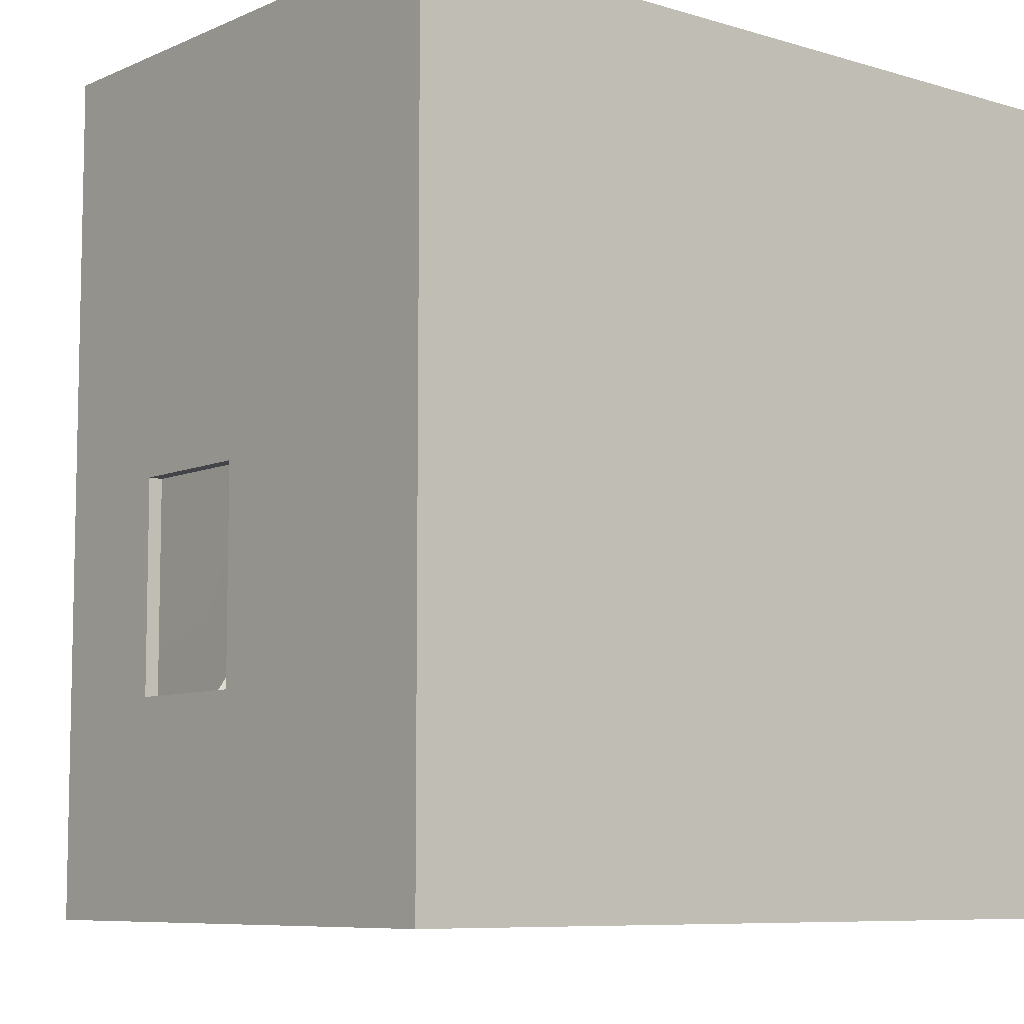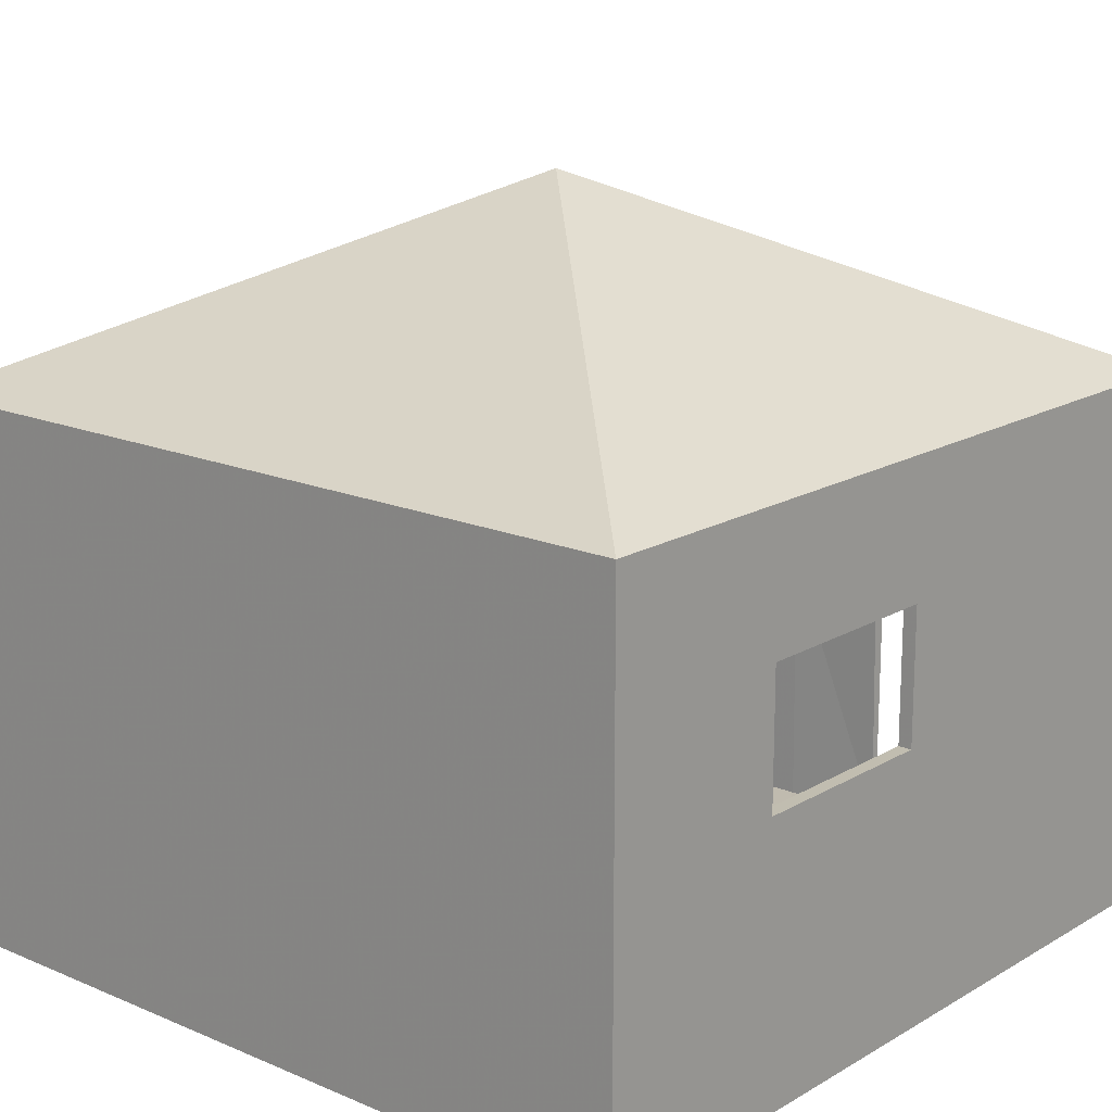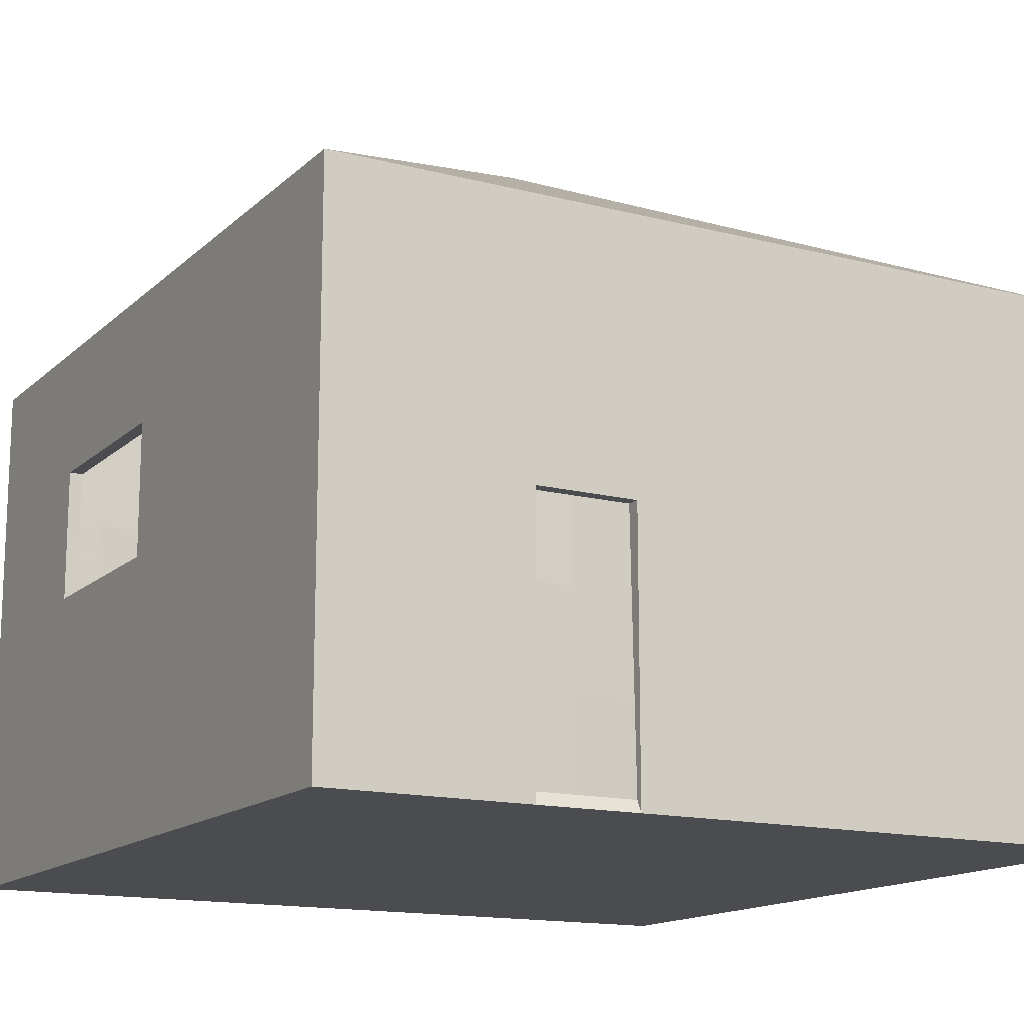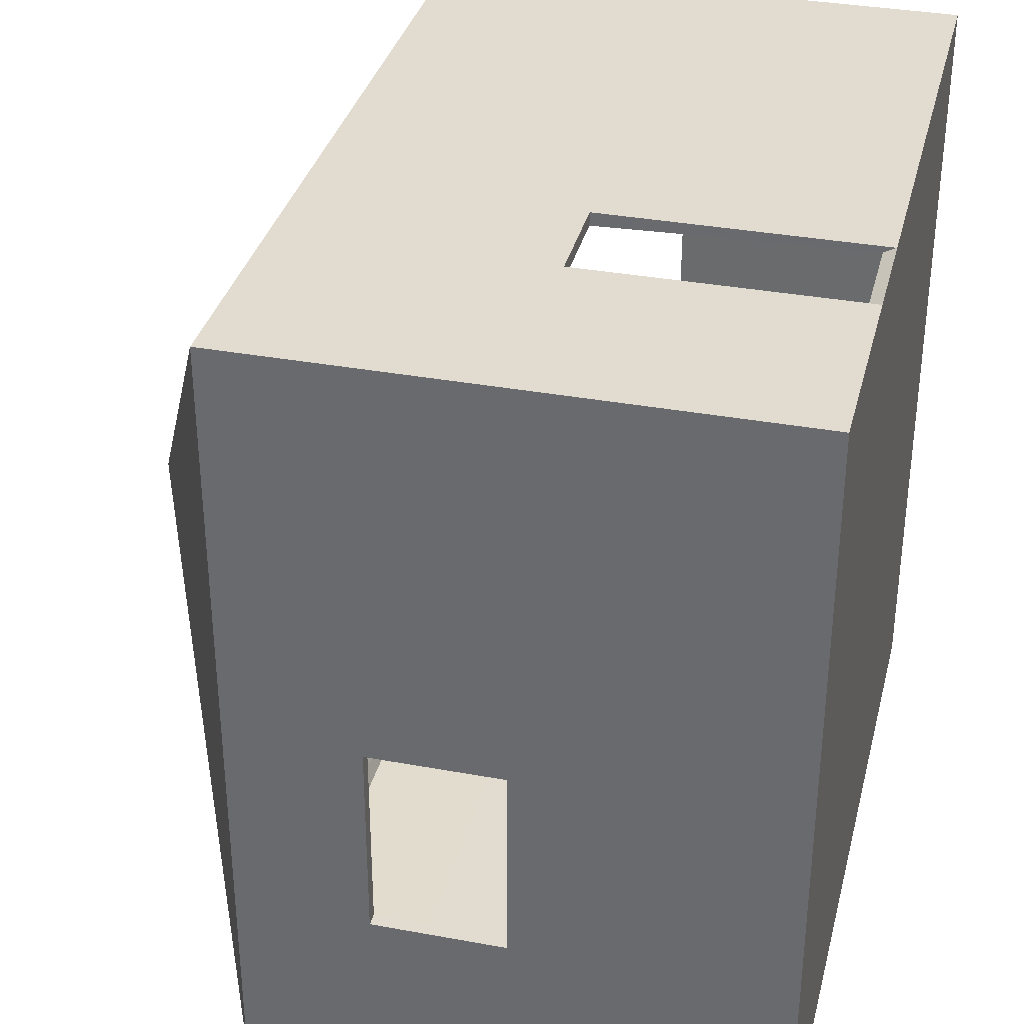
<metadata>
{"format":"obj","ext":"obj","renderer":"f3d","projection":"perspective","resolution":1024,"background":"white","views":[{"elev":-7.9,"azim":-39.8,"up":"+Z"},{"elev":16.7,"azim":-139.4,"up":"+Y"},{"elev":-14.8,"azim":-29.1,"up":"+Y"},{"elev":34.5,"azim":-76.1,"up":"+Z"}]}
</metadata>
<code>
o Cube
v 2.399 -0.05973 -2.399
v 2.399 -0.05973 2.399
v -2.399 -0.05973 2.399
v -2.399 -0.05973 -2.399
v 2.399 3.119 -2.399
v 2.399 3.119 2.399
v -2.399 3.119 2.399
v -2.399 3.119 -2.399
v -0 4.298 0
v 0 -0.05973 -2.399
v 0 -0.05973 2.399
v 1e-06 3.119 -2.399
v -1e-06 3.119 2.399
v -1.2 3.709 1.2
v -1.2 3.709 -1.2
v 1.2 -0.05973 -2.399
v 1.2 -0.05973 2.399
v 1.2 3.119 -2.399
v 1.2 3.119 2.399
v -1.2 -0.05973 -2.399
v -1.2 -0.05973 2.399
v -1.2 3.119 -2.399
v -1.2 3.119 2.399
v 1.2 3.709 -1.2
v 1.2 3.709 1.2
v 0 3.414 -1.8
v -1e-06 3.414 1.8
v 1.8 3.414 1.8
v -0.5998 -0.05973 -2.399
v -0.5998 -0.05973 2.399
v -0.5998 3.119 -2.399
v -0.5998 3.119 2.399
v 1.8 3.414 -1.8
v 0.5998 3.267 -2.099
v 0.5998 3.267 2.099
v -1.8 3.414 -1.8
v -1.8 3.414 1.8
v 0.5998 -0.05973 -2.399
v 0.5998 -0.05973 2.399
v 0.5998 3.119 -2.399
v 0.5998 3.119 2.399
v -0.5998 3.267 -2.099
v -0.5998 3.267 2.099
v -1e-06 3.193 2.249
v 1e-06 3.193 -2.249
v 2.399 1.551 -2.399
v 2.399 1.551 2.399
v -2.399 1.551 2.399
v -2.399 1.551 -2.399
v -1e-06 1.551 2.399
v 1e-06 1.551 -2.399
v 1.2 1.551 2.399
v 1.2 1.551 -2.399
v -1.2 1.551 2.399
v -1.2 1.551 -2.399
v -0.5998 1.551 2.399
v -0.5998 1.551 -2.399
v 0.5998 1.551 2.399
v 0.5998 1.551 -2.399
v 2.399 2.335 -2.399
v 2.399 2.335 2.399
v -2.399 2.335 2.399
v -2.399 2.335 -2.399
v 1e-06 2.335 -2.399
v 1.2 2.335 -2.399
v -1.2 2.335 -2.399
v -0.5998 2.335 -2.399
v 0.5998 2.335 -2.399
v -1e-06 2.335 2.399
v 1.2 2.335 2.399
v -1.2 2.335 2.399
v -0.5998 2.335 2.399
v 0.5998 2.335 2.399
v 2.399 -0.05973 0
v -2.399 -0.05973 -1e-06
v 2.399 3.119 1e-06
v -2.399 3.119 -0
v 0 -0.05973 -0
v -1.2 3.709 -0
v 1.2 -0.05973 -0
v -1.2 -0.05973 -0
v 1.2 3.709 1e-06
v -0.5998 -0.05973 -0
v 1.8 3.414 1e-06
v 0.5998 -0.05973 -0
v -1.8 3.414 -0
v 2.399 1.551 1e-06
v -2.399 1.551 -1e-06
v 2.399 2.335 1e-06
v -2.399 2.335 -0
v 2.399 -0.05973 1.2
v -1.8 -0.05973 -2.399
v -1.8 -0.05973 2.399
v -2.399 -0.05973 -1.2
v 2.399 3.119 1.2
v -1.8 3.119 -2.399
v -1.8 3.119 2.399
v -2.399 3.119 -1.2
v 0.5998 4.004 -0.5998
v -0.5998 4.004 0.5998
v 1.8 -0.05973 -2.399
v 1.8 -0.05973 2.399
v 1.8 3.119 -2.399
v 1.8 3.119 2.399
v 0 -0.05973 -1.2
v -0.5998 4.004 -0.5998
v -1.2 3.709 -0.5998
v -0.5998 3.561 -1.5
v -0.5998 3.561 1.5
v 1.2 -0.05973 -1.2
v 0.5998 4.004 0.5998
v -1.2 -0.05973 -1.2
v 1.2 3.709 0.5998
v 0.5998 3.561 1.5
v 0.5998 3.561 -1.5
v 1.2 3.34 1.949
v -0.5998 -0.05973 -1.2
v 1.8 3.414 0.8998
v 1.2 3.34 -1.949
v -1.2 3.34 -1.949
v 0.5998 -0.05973 -1.2
v -1.8 3.414 -0.8998
v -1.2 3.34 1.949
v 2.399 1.551 1.2
v -1.8 1.551 2.399
v -2.399 1.551 -1.2
v -1.8 1.551 -2.399
v 1.8 1.551 2.399
v 1.8 1.551 -2.399
v 2.399 2.335 1.2
v -1.8 2.335 2.399
v -2.399 2.335 -1.2
v 1.8 2.335 2.399
v -1.8 2.335 -2.399
v 1.8 2.335 -2.399
v 2.399 -0.05973 -1.2
v -2.399 -0.05973 1.2
v 2.399 3.119 -1.2
v -2.399 3.119 1.2
v 0 -0.05973 1.2
v -1.2 3.709 0.5998
v 1.2 -0.05973 1.2
v -1.2 -0.05973 1.2
v 1.2 3.709 -0.5998
v -0.5998 -0.05973 1.2
v 1.8 3.414 -0.8998
v 0.5998 -0.05973 1.2
v -1.8 3.414 0.8998
v 2.399 1.551 -1.2
v -2.399 1.551 1.2
v 2.399 2.335 -1.2
v -2.399 2.335 1.2
v -1.8 -0.05973 -1e-06
v 1.8 -0.05973 0
v -1.8 -0.05973 1.2
v -0.8998 3.856 0
v 0.8998 3.856 1e-06
v 0 3.782 -1.05
v 1.8 -0.05973 1.2
v -1e-06 3.782 1.05
v -1.8 -0.05973 -1.2
v 1.8 -0.05973 -1.2
v 2.354 -0.01401 -2.354
v 2.354 -0.01401 2.354
v -2.354 -0.01401 2.354
v -2.354 -0.01401 -2.354
v 2.35 3.081 -2.35
v 2.35 3.081 2.35
v -2.35 3.081 2.35
v -2.35 3.081 -2.35
v -0 4.219 0
v 0 -0.003739 -2.343
v 0 -0.003739 2.343
v 1e-06 3.077 -2.332
v -1e-06 3.077 2.332
v -1.181 3.634 1.181
v -1.181 3.634 -1.181
v 1.2 -0.003739 -2.343
v 1.2 -0.003739 2.343
v 1.2 3.077 -2.332
v 1.2 3.077 2.332
v -1.2 -0.003739 -2.343
v -1.2 0.01109 2.364
v -1.2 3.077 -2.332
v -1.2 3.077 2.332
v 1.181 3.634 -1.181
v 1.181 3.634 1.181
v 0 3.343 -1.765
v -1e-06 3.343 1.765
v 1.781 3.339 1.781
v -0.5998 -0.003739 -2.343
v -0.5998 0.01109 2.364
v -0.5998 3.077 -2.332
v -0.5998 3.077 2.332
v 1.781 3.339 -1.781
v 0.5998 3.195 -2.065
v 0.5998 3.195 2.065
v -1.781 3.339 -1.781
v -1.781 3.339 1.781
v 0.5998 -0.003739 -2.343
v 0.5998 -0.003739 2.343
v 0.5998 3.077 -2.332
v 0.5998 3.077 2.332
v -0.5998 3.195 -2.065
v -0.5998 3.195 2.065
v -1e-06 3.122 2.214
v 1e-06 3.122 -2.214
v 2.343 1.551 -2.343
v 2.343 1.551 2.343
v -2.343 1.551 2.343
v -2.343 1.551 -2.343
v -1e-06 1.551 2.32
v 1e-06 1.551 -2.32
v 1.2 1.551 2.32
v 1.2 1.551 -2.32
v -1.2 1.551 2.32
v -1.2 1.551 -2.32
v -0.5998 1.551 2.32
v -0.5998 1.551 -2.32
v 0.5998 1.551 2.32
v 0.5998 1.551 -2.32
v 2.343 2.335 -2.343
v 2.343 2.335 2.343
v -2.343 2.335 2.343
v -2.343 2.335 -2.343
v 1e-06 2.335 -2.32
v 1.2 2.335 -2.32
v -1.2 2.335 -2.32
v -0.5998 2.335 -2.32
v 0.5998 2.335 -2.32
v -1e-06 2.335 2.32
v 1.2 2.335 2.32
v -1.2 2.335 2.32
v -0.5998 2.335 2.32
v 0.5998 2.335 2.32
v 2.343 -0.003739 0
v -2.343 -0.003739 -1e-06
v 2.332 3.077 1e-06
v -2.332 3.077 -0
v 0 0.01945 -0
v -1.165 3.638 -0
v 1.2 0.01945 -0
v -1.2 0.01945 -0
v 1.165 3.638 1e-06
v -0.5998 0.01945 -0
v 1.765 3.343 1e-06
v 0.5998 0.01945 -0
v -1.765 3.343 -0
v 2.32 1.551 1e-06
v -2.32 1.551 -1e-06
v 2.32 2.335 1e-06
v -2.32 2.335 -0
v 2.343 -0.003739 1.2
v -1.8 -0.003739 -2.343
v -1.8 -0.003739 2.343
v -2.343 -0.003739 -1.2
v 2.332 3.077 1.2
v -1.8 3.077 -2.332
v -1.8 3.077 2.332
v -2.332 3.077 -1.2
v 0.5815 3.929 -0.5815
v -0.5815 3.929 0.5815
v 1.8 -0.003739 -2.343
v 1.8 -0.003739 2.343
v 1.8 3.077 -2.332
v 1.8 3.077 2.332
v 0 0.01945 -1.2
v -0.5815 3.929 -0.5815
v -1.165 3.638 -0.5998
v -0.5998 3.49 -1.465
v -0.5998 3.49 1.465
v 1.2 0.01945 -1.2
v 0.5815 3.929 0.5815
v -1.2 0.01945 -1.2
v 1.165 3.638 0.5998
v 0.5998 3.49 1.465
v 0.5998 3.49 -1.465
v 1.2 3.269 1.915
v -0.5998 0.01945 -1.2
v 1.765 3.343 0.8998
v 1.2 3.269 -1.915
v -1.2 3.269 -1.915
v 0.5998 0.01945 -1.2
v -1.765 3.343 -0.8998
v -1.2 3.269 1.915
v 2.32 1.551 1.2
v -1.8 1.551 2.32
v -2.32 1.551 -1.2
v -1.8 1.551 -2.32
v 1.8 1.551 2.32
v 1.8 1.551 -2.32
v 2.32 2.335 1.2
v -1.8 2.335 2.32
v -2.32 2.335 -1.2
v 1.8 2.335 2.32
v -1.8 2.335 -2.32
v 1.8 2.335 -2.32
v 2.343 -0.003739 -1.2
v -2.343 -0.003739 1.2
v 2.332 3.077 -1.2
v -2.332 3.077 1.2
v 0 0.01945 1.2
v -1.165 3.638 0.5998
v 1.2 0.01945 1.2
v -1.2 0.01945 1.2
v 1.165 3.638 -0.5998
v -0.5998 0.01945 1.2
v 1.765 3.343 -0.8998
v 0.5998 0.01945 1.2
v -1.765 3.343 0.8998
v 2.32 1.551 -1.2
v -2.32 1.551 1.2
v 2.32 2.335 -1.2
v -2.32 2.335 1.2
v -1.8 0.01945 -1e-06
v 1.8 0.01945 0
v -1.8 0.01945 1.2
v -0.8648 3.785 0
v 0.8648 3.785 1e-06
v 0 3.711 -1.015
v 1.8 0.01945 1.2
v -1e-06 3.711 1.015
v -1.8 0.01945 -1.2
v 1.8 0.01945 -1.2
f 155 93 3 137
f 130 95 6 61
f 131 97 7 62
f 132 98 8 63
f 127 92 4 49
f 156 141 14 100
f 157 144 24 99
f 120 96 8 36
f 116 104 6 28
f 147 39 11 140
f 73 41 13 69
f 59 38 10 51
f 148 37 14 141
f 158 108 15 106
f 44 41 19 35
f 159 102 17 142
f 133 104 19 70
f 129 101 16 53
f 145 30 21 143
f 72 32 23 71
f 57 29 20 55
f 146 33 24 144
f 45 31 22 42
f 160 114 25 111
f 119 34 26 115
f 123 43 27 109
f 114 116 28 25
f 43 44 35 27
f 140 11 30 145
f 69 13 32 72
f 51 10 29 57
f 138 5 33 146
f 40 12 31 45
f 103 18 34 119
f 108 120 36 15
f 142 17 39 147
f 70 19 41 73
f 53 16 38 59
f 139 7 37 148
f 32 13 41 44
f 34 45 42 26
f 97 23 43 123
f 23 32 44 43
f 18 40 45 34
f 91 124 47 2
f 93 125 48 3
f 94 126 49 4
f 134 127 49 63
f 39 58 50 11
f 68 59 51 64
f 102 128 52 17
f 135 129 53 65
f 67 57 55 66
f 11 50 56 30
f 64 51 57 67
f 17 52 58 39
f 65 53 59 68
f 124 130 61 47
f 125 131 62 48
f 126 132 63 49
f 58 73 69 50
f 128 133 70 52
f 56 72 71 54
f 50 69 72 56
f 52 70 73 58
f 96 134 63 8
f 40 68 64 12
f 103 135 65 18
f 31 67 66 22
f 12 64 67 31
f 18 65 68 40
f 161 153 75 94
f 151 138 76 89
f 152 139 77 90
f 121 85 78 105
f 122 86 79 107
f 162 154 80 110
f 117 83 81 112
f 118 84 82 113
f 105 78 83 117
f 95 76 84 118
f 110 80 85 121
f 98 77 86 122
f 136 149 87 74
f 137 150 88 75
f 149 151 89 87
f 150 152 90 88
f 153 155 137 75
f 81 143 155 153
f 143 21 93 155
f 89 76 95 130
f 71 23 97 131
f 90 77 98 132
f 55 20 92 127
f 106 156 100 9
f 15 107 156 106
f 107 79 141 156
f 111 157 99 9
f 25 113 157 111
f 113 82 144 157
f 42 22 96 120
f 35 19 104 116
f 85 147 140 78
f 86 148 141 79
f 99 158 106 9
f 24 115 158 99
f 115 26 108 158
f 154 159 142 80
f 74 91 159 154
f 91 2 102 159
f 61 6 104 133
f 46 1 101 129
f 83 145 143 81
f 84 146 144 82
f 100 160 111 9
f 14 109 160 100
f 109 27 114 160
f 33 119 115 24
f 37 123 109 14
f 27 35 116 114
f 78 140 145 83
f 76 138 146 84
f 5 103 119 33
f 26 42 120 108
f 80 142 147 85
f 77 139 148 86
f 7 97 123 37
f 74 87 124 91
f 21 54 125 93
f 75 88 126 94
f 66 55 127 134
f 2 47 128 102
f 60 46 129 135
f 54 71 131 125
f 47 61 133 128
f 22 66 134 96
f 5 60 135 103
f 92 161 94 4
f 20 112 161 92
f 112 81 153 161
f 60 5 138 151
f 62 7 139 152
f 38 121 105 10
f 36 122 107 15
f 101 162 110 16
f 1 136 162 101
f 136 74 154 162
f 29 117 112 20
f 28 118 113 25
f 10 105 117 29
f 6 95 118 28
f 16 110 121 38
f 8 98 122 36
f 1 46 149 136
f 3 48 150 137
f 46 60 151 149
f 48 62 152 150
f 299 165 255 317
f 223 168 257 292
f 224 169 259 293
f 225 170 260 294
f 211 166 254 289
f 262 176 303 318
f 261 186 306 319
f 198 170 258 282
f 190 168 266 278
f 302 173 201 309
f 231 175 203 235
f 213 172 200 221
f 303 176 199 310
f 268 177 270 320
f 197 181 203 206
f 304 179 264 321
f 232 181 266 295
f 215 178 263 291
f 305 183 192 307
f 233 185 194 234
f 217 182 191 219
f 306 186 195 308
f 204 184 193 207
f 273 187 276 322
f 277 188 196 281
f 271 189 205 285
f 187 190 278 276
f 189 197 206 205
f 307 192 173 302
f 234 194 175 231
f 219 191 172 213
f 308 195 167 300
f 207 193 174 202
f 281 196 180 265
f 177 198 282 270
f 309 201 179 304
f 235 203 181 232
f 221 200 178 215
f 310 199 169 301
f 206 203 175 194
f 188 204 207 196
f 285 205 185 259
f 205 206 194 185
f 196 207 202 180
f 164 209 286 253
f 165 210 287 255
f 166 211 288 256
f 225 211 289 296
f 173 212 220 201
f 226 213 221 230
f 179 214 290 264
f 227 215 291 297
f 228 217 219 229
f 192 218 212 173
f 229 219 213 226
f 201 220 214 179
f 230 221 215 227
f 209 223 292 286
f 210 224 293 287
f 211 225 294 288
f 212 231 235 220
f 214 232 295 290
f 216 233 234 218
f 218 234 231 212
f 220 235 232 214
f 170 225 296 258
f 174 226 230 202
f 180 227 297 265
f 184 228 229 193
f 193 229 226 174
f 202 230 227 180
f 256 237 315 323
f 251 238 300 313
f 252 239 301 314
f 267 240 247 283
f 269 241 248 284
f 272 242 316 324
f 274 243 245 279
f 275 244 246 280
f 279 245 240 267
f 280 246 238 257
f 283 247 242 272
f 284 248 239 260
f 236 249 311 298
f 237 250 312 299
f 249 251 313 311
f 250 252 314 312
f 237 299 317 315
f 315 317 305 243
f 317 255 183 305
f 292 257 238 251
f 293 259 185 233
f 294 260 239 252
f 289 254 182 217
f 171 262 318 268
f 268 318 269 177
f 318 303 241 269
f 171 261 319 273
f 273 319 275 187
f 319 306 244 275
f 282 258 184 204
f 278 266 181 197
f 240 302 309 247
f 241 303 310 248
f 171 268 320 261
f 261 320 277 186
f 320 270 188 277
f 242 304 321 316
f 316 321 253 236
f 321 264 164 253
f 295 266 168 223
f 291 263 163 208
f 243 305 307 245
f 244 306 308 246
f 171 273 322 262
f 262 322 271 176
f 322 276 189 271
f 186 277 281 195
f 176 271 285 199
f 276 278 197 189
f 245 307 302 240
f 246 308 300 238
f 195 281 265 167
f 270 282 204 188
f 247 309 304 242
f 248 310 301 239
f 199 285 259 169
f 253 286 249 236
f 255 287 216 183
f 256 288 250 237
f 296 289 217 228
f 264 290 209 164
f 297 291 208 222
f 287 293 233 216
f 290 295 223 209
f 258 296 228 184
f 265 297 222 167
f 166 256 323 254
f 254 323 274 182
f 323 315 243 274
f 313 300 167 222
f 314 301 169 224
f 172 267 283 200
f 177 269 284 198
f 178 272 324 263
f 263 324 298 163
f 324 316 236 298
f 182 274 279 191
f 187 275 280 190
f 191 279 267 172
f 190 280 257 168
f 200 283 272 178
f 198 284 260 170
f 298 311 208 163
f 299 312 210 165
f 311 313 222 208
f 312 314 224 210
f 54 21 183 216
f 21 30 192 183
f 30 56 218 192
f 56 54 216 218
f 87 89 251 249
f 88 90 252 250
f 124 87 249 286
f 126 88 250 288
f 89 130 292 251
f 90 132 294 252
f 130 124 286 292
f 132 126 288 294

</code>
